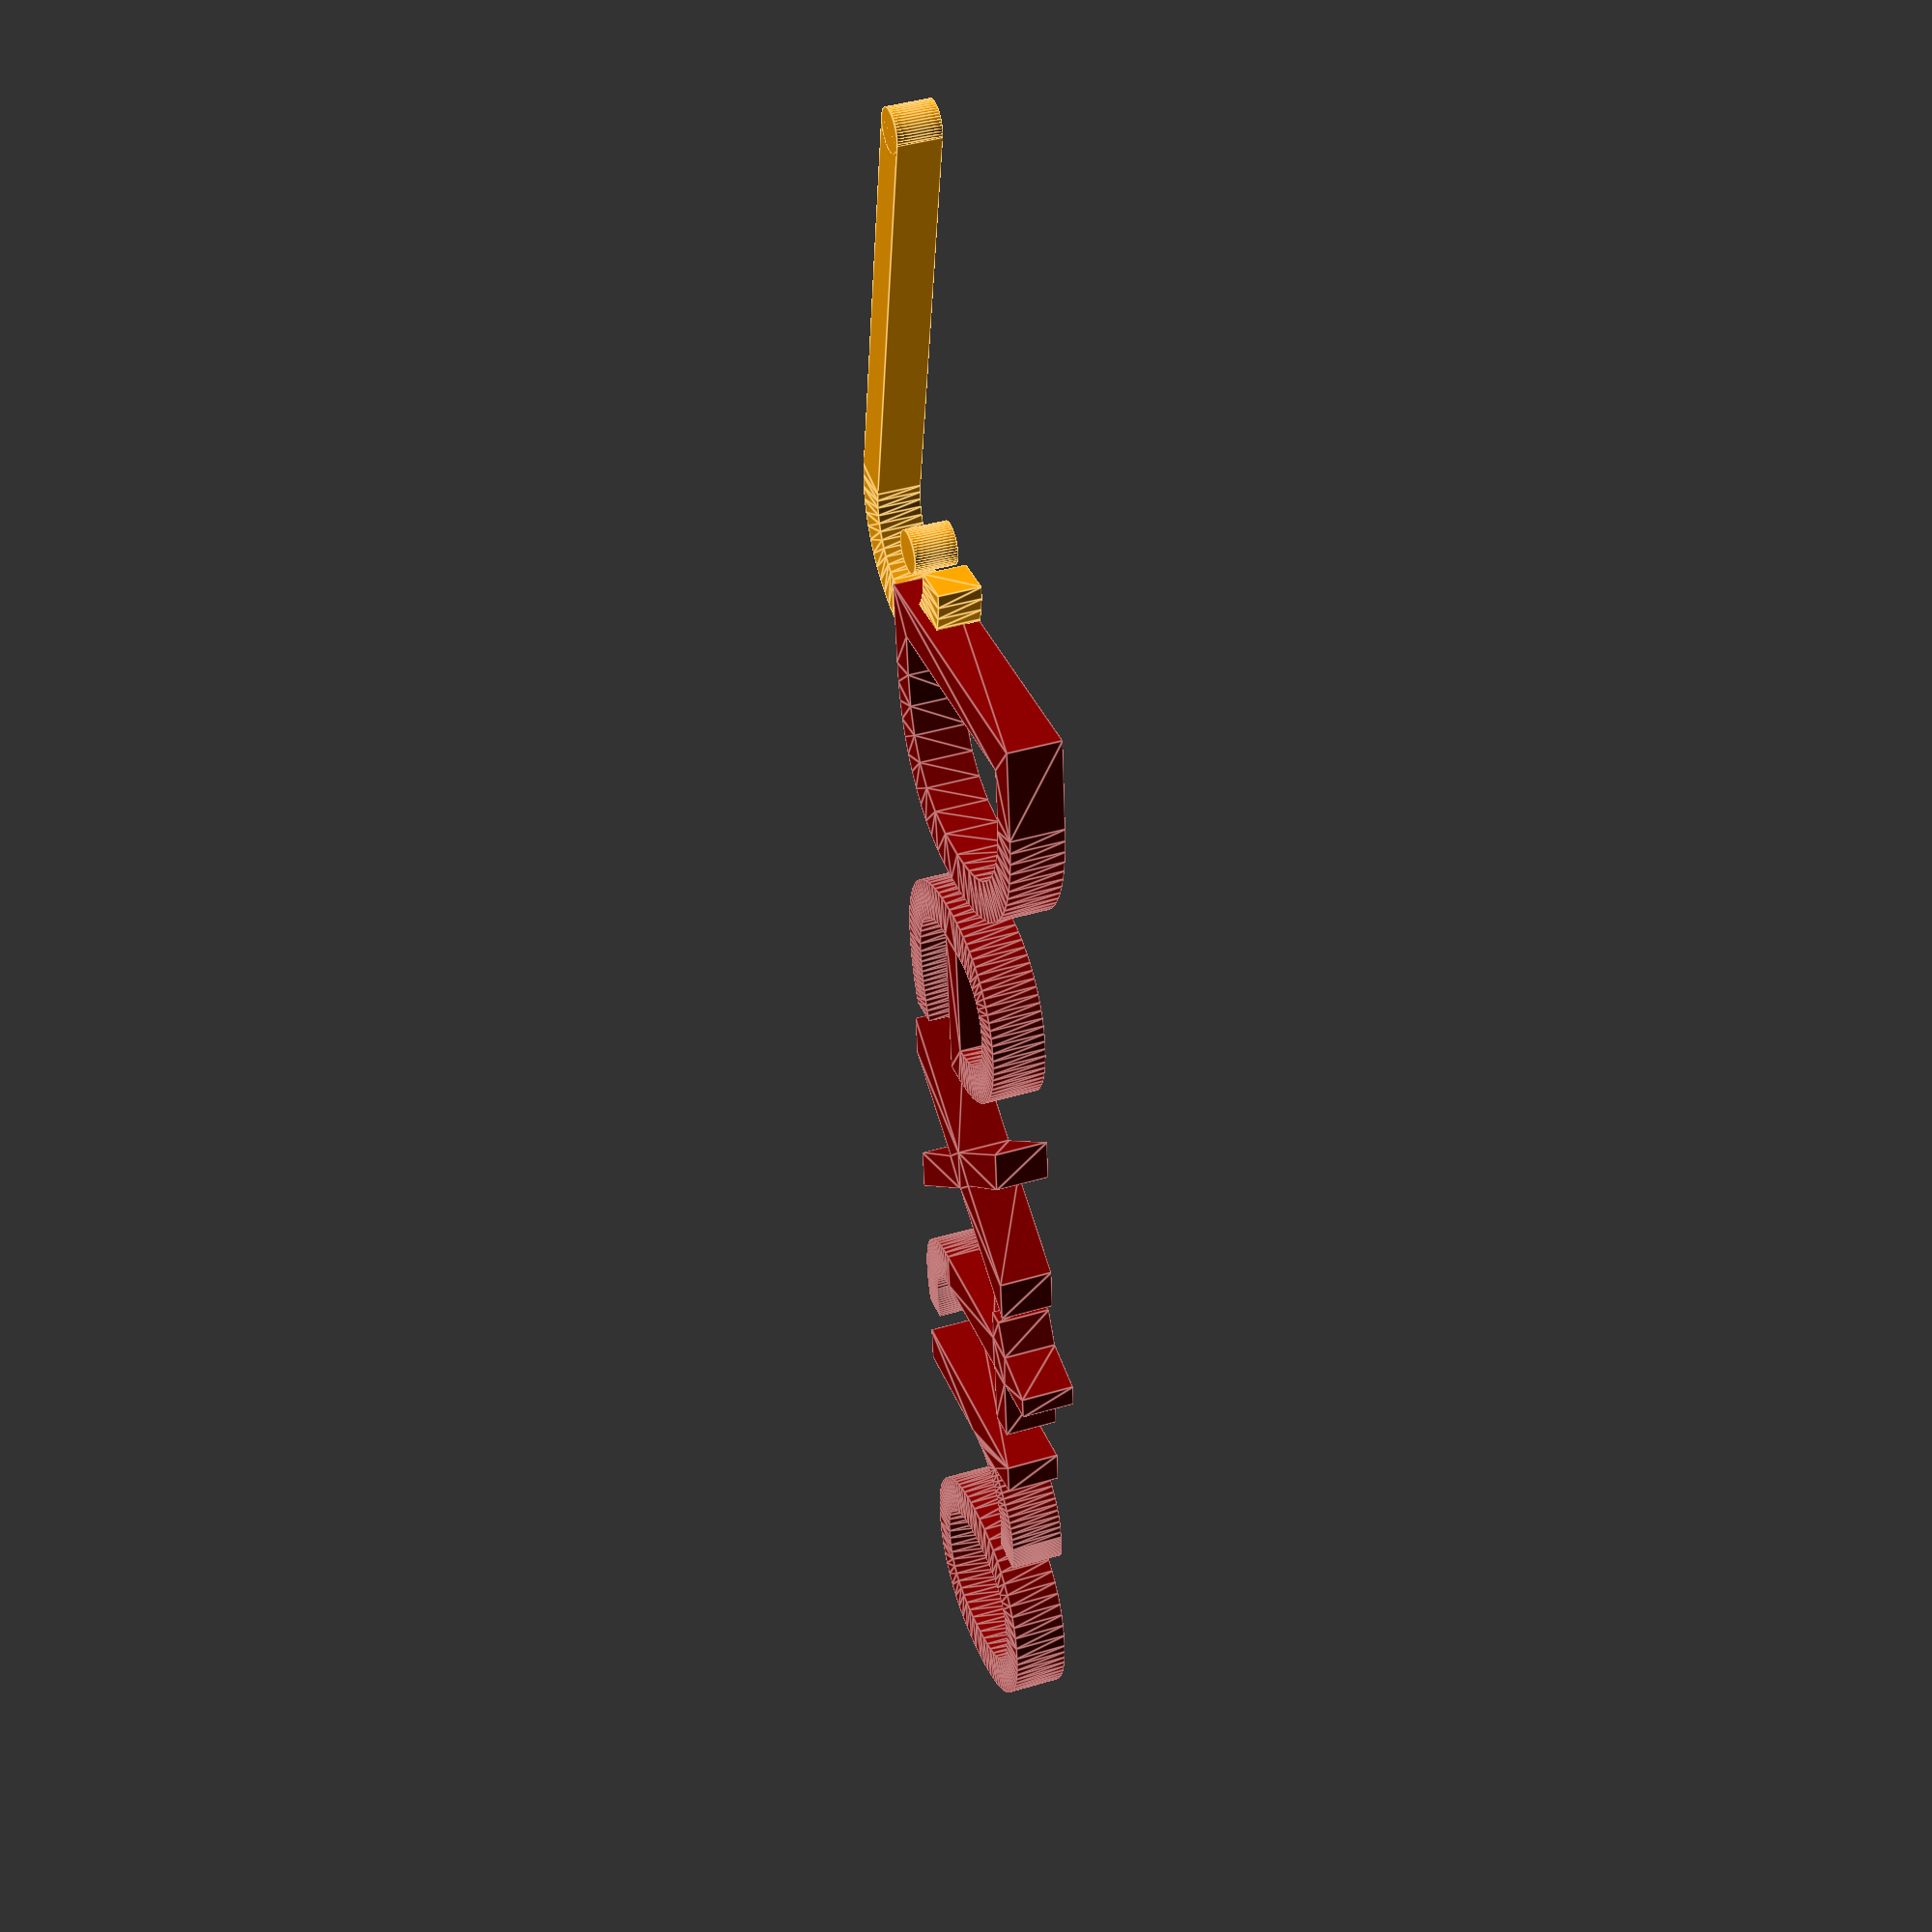
<openscad>
/* [Text] */
txtString="Dextro";
txtFont="Anton"; //font
//total Margin (left&right)
txtMargin=+5;
txtSize=14.7;
txtThck=2.5;

/* [Positioning] */
txtXOffset=0;
txtYOffset=-0.7;
txtRotation=0;

/* [Clip] */
//the minimum Length (for short names)
clipMinLength=50;
//just the tip
clipSpringLength=20;
//bending angle of tip
clipSprngAngle=15;
//bending radius
clipRad=3;
//the width of the bar
clipWdth=2;
clipThck=2;

/* [Show] */
colTxt="darkRed"; //color
colClip="orange"; //color
roundEnds=true;

showTxt=true;
showClip=true;

quality=50; //[20:10:100]

/* [Hidden] */
tm = textmetrics(txtString, size=txtSize, font=txtFont);

txtOvSize=[tm.size.x+txtMargin,tm.size.y];

/*
plateGrowWdth= ((txtOvSize.x+txtMargin*2) > txtAreaMinDims.x) ? txtOvSize.x-txtAreaMinDims.x+txtMargin*3: 0;
plateGrowHght= (txtOvSize.y > txtAreaMinDims.y) ? txtOvSize.y-txtAreaMinDims.y: 0;
plateGrow=[plateGrowWdth,plateGrowHght];
txtOffset=[flagXOffset+flagDims.x/2+txtMargin+txtOvSize.x/2,0];
*/

clipLen=max(clipMinLength,txtOvSize.x);

if (showClip)
  clip();

if (showTxt)
  txtLine();
module clip(){
  
  color(colClip){
    if (roundEnds)
      translate([0,clipWdth/2,0]) cylinder(d=clipWdth,h=clipThck);
    cube([clipLen,clipWdth,clipThck]);
    translate([clipLen,-clipRad,0]) rotate(-(90+clipSprngAngle)) rotate_extrude(angle=180+clipSprngAngle) translate([clipRad,0]) square([clipWdth,clipThck]);
    //spring
    translate([clipLen,-clipRad,0]) rotate(180-clipSprngAngle) translate([0,clipRad,0]){
      cube([clipSpringLength,clipWdth,clipThck]);
      translate([clipSpringLength,clipWdth/2,0]) cylinder(d=clipWdth,h=clipThck);
      }
    }
}

module txtLine(){
  color(colTxt) translate([txtMargin/2-tm.position.x+txtXOffset,clipWdth+txtYOffset,0])
    linear_extrude(txtThck) text(text=txtString, size=txtSize, font=txtFont,halign="left",valign="bottom");
}

$fn=quality;

</openscad>
<views>
elev=318.3 azim=84.0 roll=70.2 proj=p view=edges
</views>
